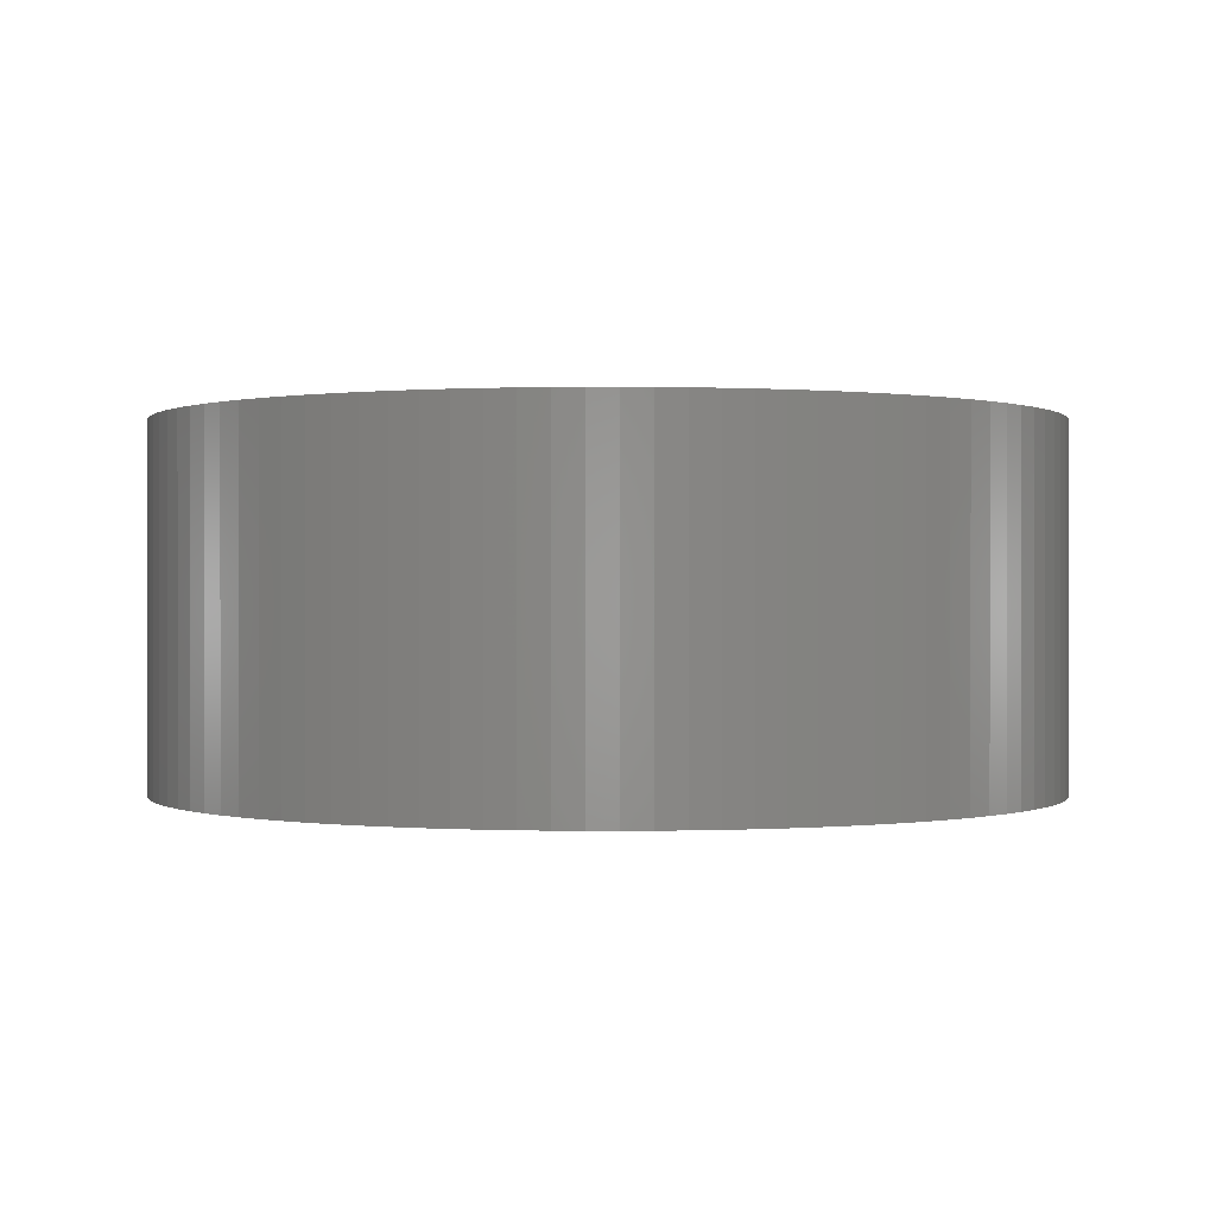
<metadata>
{"format":"stl","ext":"stl","renderer":"f3d","projection":"perspective","resolution":1024,"background":"white","views":[{"elev":0.1,"azim":92.4,"up":"+Z"}]}
</metadata>
<code>
# stl→obj: 400 verts, 800 faces
v 4.126 -4.707 3.85
v 3.859 -4.571 0
v 4.126 -4.707 0
v 3.859 -4.571 3.85
v 3.601 -4.419 0
v 3.601 -4.419 3.85
v 8.185 -4.707 3.85
v 7.91 -4.826 0
v 8.185 -4.707 0
v 7.91 -4.826 3.85
v 10.18 2.16 0
v 10.33 1.903 3.85
v 10.33 1.903 0
v 10.18 2.16 3.85
v 10.47 1.636 3.85
v 10.47 1.636 0
v 10.59 1.361 3.85
v 10.59 1.361 0
v 10.69 1.079 3.85
v 10.69 1.079 0
v 10.77 0.7917 3.85
v 10.77 0.7917 0
v 10.84 0.4994 3.85
v 10.84 0.4994 0
v 10.88 0.2037 3.85
v 10.88 0.2037 0
v 10.91 -0.09448 3.85
v 10.91 -0.09448 0
v 10.92 -0.3938 3.85
v 10.92 -0.3938 0
v 2.68 2.869 3.85
v 2.482 2.645 0
v 2.482 2.645 3.85
v 2.68 2.869 0
v 8.452 -4.571 3.85
v 8.452 -4.571 0
v 10.91 -0.6931 3.85
v 10.91 -0.6931 0
v 10.88 -0.9913 3.85
v 10.88 -0.9913 0
v 10.84 -1.287 3.85
v 10.84 -1.287 0
v 6.155 4.373 3.85
v 6.455 4.364 0
v 6.155 4.373 0
v 6.455 4.364 3.85
v 10.77 -1.579 3.85
v 10.77 -1.579 0
v 10.69 -1.867 3.85
v 10.69 -1.867 0
v 6.753 -5.123 3.85
v 6.455 -5.151 0
v 6.753 -5.123 0
v 6.455 -5.151 3.85
v 7.049 -5.076 3.85
v 7.049 -5.076 0
v 7.341 -5.011 3.85
v 7.341 -5.011 0
v 7.628 -4.927 3.85
v 7.628 -4.927 0
v 3.601 3.631 3.85
v 3.859 3.784 0
v 3.601 3.631 0
v 3.859 3.784 3.85
v 4.126 3.92 0
v 4.126 3.92 3.85
v 2.892 3.081 0
v 2.892 3.081 3.85
v 2.299 2.408 3.85
v 2.13 2.16 0
v 2.13 2.16 3.85
v 2.299 2.408 0
v 3.117 3.279 0
v 3.117 3.279 3.85
v 1.978 1.903 0
v 1.978 1.903 3.85
v 3.353 3.463 0
v 3.353 3.463 3.85
v 1.842 1.636 0
v 1.842 1.636 3.85
v 1.723 1.361 0
v 1.723 1.361 3.85
v 1.622 1.079 0
v 1.622 1.079 3.85
v 1.538 0.7917 0
v 1.538 0.7917 3.85
v 1.473 0.4994 0
v 1.473 0.4994 3.85
v 1.426 0.2037 0
v 1.426 0.2037 3.85
v 8.71 -4.419 3.85
v 8.71 -4.419 0
v 8.957 -4.25 3.85
v 8.957 -4.25 0
v 9.194 -4.067 3.85
v 9.194 -4.067 0
v 9.419 -3.869 3.85
v 9.419 -3.869 0
v 9.63 -3.657 0
v 9.63 -3.657 3.85
v 9.828 -3.432 0
v 9.828 -3.432 3.85
v 10.01 -3.196 0
v 10.01 -3.196 3.85
v 10.18 -2.948 0
v 10.18 -2.948 3.85
v 10.33 -2.69 0
v 10.33 -2.69 3.85
v 10.47 -2.423 0
v 10.47 -2.423 3.85
v 10.59 -2.149 0
v 10.59 -2.149 3.85
v 8.957 3.463 3.85
v 9.194 3.279 0
v 8.957 3.463 0
v 9.194 3.279 3.85
v 8.71 3.631 3.85
v 8.71 3.631 0
v 8.452 3.784 3.85
v 8.452 3.784 0
v 8.185 3.92 3.85
v 8.185 3.92 0
v 7.91 4.038 3.85
v 7.91 4.038 0
v 7.628 4.14 3.85
v 7.628 4.14 0
v 7.341 4.223 3.85
v 7.341 4.223 0
v 7.049 4.289 3.85
v 7.049 4.289 0
v 6.753 4.336 3.85
v 6.753 4.336 0
v 1.398 -0.09448 0
v 1.398 -0.6931 0
v 1.388 -0.3938 0
v 1.426 -0.9913 0
v 1.473 -1.287 0
v 1.538 -1.579 0
v 1.622 -1.867 0
v 1.723 -2.149 0
v 1.842 -2.423 0
v 1.978 -2.69 0
v 2.13 -2.948 0
v 2.299 -3.196 0
v 2.482 -3.432 0
v 2.68 -3.657 0
v 2.892 -3.869 0
v 3.117 -4.067 0
v 3.353 -4.25 0
v 4.4 4.038 0
v 4.328 -0.3938 5.527e-15
v 4.332 -0.2791 5.527e-15
v 4.343 -0.1648 5.527e-15
v 4.361 -0.05146 5.527e-15
v 4.386 0.06055 5.527e-15
v 4.418 0.1708 5.527e-15
v 4.682 4.14 0
v 4.457 0.2788 5.527e-15
v 4.502 0.3841 5.527e-15
v 4.554 0.4864 5.527e-15
v 4.613 0.5852 5.527e-15
v 4.677 0.6801 5.527e-15
v 4.748 0.7708 5.527e-15
v 4.97 4.223 0
v 4.824 0.8569 5.527e-15
v 4.905 0.938 5.527e-15
v 4.991 1.014 5.527e-15
v 5.262 4.289 0
v 5.081 1.084 5.527e-15
v 5.176 1.149 5.527e-15
v 5.275 1.207 5.527e-15
v 5.558 4.336 0
v 5.377 1.259 5.527e-15
v 5.483 1.305 5.527e-15
v 5.591 1.344 5.527e-15
v 5.856 4.364 0
v 5.701 1.376 5.527e-15
v 5.813 1.401 5.527e-15
v 5.926 1.419 5.527e-15
v 6.041 1.43 5.527e-15
v 6.155 1.433 5.527e-15
v 6.27 1.43 5.527e-15
v 6.384 1.419 5.527e-15
v 6.498 1.401 5.527e-15
v 6.61 1.376 5.527e-15
v 6.72 1.344 5.527e-15
v 6.828 1.305 5.527e-15
v 6.933 1.259 5.527e-15
v 7.036 1.207 5.527e-15
v 7.134 1.149 5.527e-15
v 7.229 1.084 5.527e-15
v 7.32 1.014 5.527e-15
v 7.406 0.938 5.527e-15
v 7.487 0.8569 5.527e-15
v 7.563 0.7708 5.527e-15
v 7.633 0.6801 5.527e-15
v 7.698 0.5852 5.527e-15
v 7.756 0.4864 5.527e-15
v 7.808 0.3841 5.527e-15
v 7.854 0.2788 5.527e-15
v 7.893 0.1708 5.527e-15
v 7.925 0.06055 5.527e-15
v 7.95 -0.05146 5.527e-15
v 7.968 -0.1648 5.527e-15
v 7.979 -0.2791 5.527e-15
v 7.982 -0.3938 5.527e-15
v 4.4 -4.826 0
v 4.332 -0.5085 5.527e-15
v 4.343 -0.6228 5.527e-15
v 4.361 -0.7361 5.527e-15
v 4.386 -0.8482 5.527e-15
v 4.418 -0.9584 5.527e-15
v 4.682 -4.927 0
v 4.457 -1.066 5.527e-15
v 4.502 -1.172 5.527e-15
v 4.554 -1.274 5.527e-15
v 4.613 -1.373 5.527e-15
v 4.677 -1.468 5.527e-15
v 4.748 -1.558 5.527e-15
v 4.97 -5.011 0
v 4.824 -1.644 5.527e-15
v 4.905 -1.726 5.527e-15
v 4.991 -1.802 5.527e-15
v 5.262 -5.076 0
v 5.081 -1.872 5.527e-15
v 5.176 -1.936 5.527e-15
v 5.275 -1.995 5.527e-15
v 5.558 -5.123 0
v 5.377 -2.047 5.527e-15
v 5.483 -2.093 5.527e-15
v 5.591 -2.131 5.527e-15
v 5.856 -5.151 0
v 5.701 -2.163 5.527e-15
v 5.813 -2.188 5.527e-15
v 5.926 -2.206 5.527e-15
v 6.155 -5.161 0
v 6.041 -2.217 5.527e-15
v 6.155 -2.221 5.527e-15
v 6.27 -2.217 5.527e-15
v 6.384 -2.206 5.527e-15
v 6.498 -2.188 5.527e-15
v 6.61 -2.163 5.527e-15
v 6.72 -2.131 5.527e-15
v 6.828 -2.093 5.527e-15
v 6.933 -2.047 5.527e-15
v 7.036 -1.995 5.527e-15
v 7.134 -1.936 5.527e-15
v 7.229 -1.872 5.527e-15
v 7.32 -1.802 5.527e-15
v 7.406 -1.726 5.527e-15
v 7.487 -1.644 5.527e-15
v 7.563 -1.558 5.527e-15
v 7.633 -1.468 5.527e-15
v 7.698 -1.373 5.527e-15
v 7.756 -1.274 5.527e-15
v 7.808 -1.172 5.527e-15
v 7.854 -1.066 5.527e-15
v 7.893 -0.9584 5.527e-15
v 7.925 -0.8482 5.527e-15
v 7.95 -0.7361 5.527e-15
v 7.968 -0.6228 5.527e-15
v 7.979 -0.5085 5.527e-15
v 9.419 3.081 0
v 9.63 2.869 0
v 9.828 2.645 0
v 10.01 2.408 0
v 5.856 4.364 3.85
v 5.558 4.336 3.85
v 5.262 4.289 3.85
v 4.97 4.223 3.85
v 4.682 4.14 3.85
v 4.4 4.038 3.85
v 3.353 -4.25 3.85
v 3.117 -4.067 3.85
v 2.892 -3.869 3.85
v 2.68 -3.657 3.85
v 2.482 -3.432 3.85
v 2.299 -3.196 3.85
v 2.13 -2.948 3.85
v 1.978 -2.69 3.85
v 1.842 -2.423 3.85
v 1.723 -2.149 3.85
v 1.622 -1.867 3.85
v 1.538 -1.579 3.85
v 1.473 -1.287 3.85
v 1.426 -0.9913 3.85
v 1.398 -0.6931 3.85
v 1.388 -0.3938 3.85
v 1.398 -0.09448 3.85
v 10.01 2.408 3.85
v 9.828 2.645 3.85
v 9.63 2.869 3.85
v 9.419 3.081 3.85
v 6.155 -5.161 3.85
v 5.856 -5.151 3.85
v 5.558 -5.123 3.85
v 5.262 -5.076 3.85
v 4.97 -5.011 3.85
v 4.682 -4.927 3.85
v 4.4 -4.826 3.85
v 4.328 -0.3938 3.85
v 4.332 -0.5085 3.85
v 4.343 -0.6228 3.85
v 4.361 -0.7361 3.85
v 4.386 -0.8482 3.85
v 4.418 -0.9584 3.85
v 4.457 -1.066 3.85
v 4.502 -1.172 3.85
v 4.554 -1.274 3.85
v 4.613 -1.373 3.85
v 4.677 -1.468 3.85
v 4.748 -1.558 3.85
v 4.824 -1.644 3.85
v 4.905 -1.726 3.85
v 4.991 -1.802 3.85
v 5.081 -1.872 3.85
v 5.176 -1.936 3.85
v 5.275 -1.995 3.85
v 5.377 -2.047 3.85
v 5.483 -2.093 3.85
v 5.591 -2.131 3.85
v 5.701 -2.163 3.85
v 5.813 -2.188 3.85
v 5.926 -2.206 3.85
v 6.041 -2.217 3.85
v 6.155 -2.221 3.85
v 6.27 -2.217 3.85
v 6.384 -2.206 3.85
v 6.498 -2.188 3.85
v 6.61 -2.163 3.85
v 6.72 -2.131 3.85
v 6.828 -2.093 3.85
v 6.933 -2.047 3.85
v 7.036 -1.995 3.85
v 7.134 -1.936 3.85
v 7.229 -1.872 3.85
v 7.32 -1.802 3.85
v 7.406 -1.726 3.85
v 7.487 -1.644 3.85
v 7.563 -1.558 3.85
v 7.633 -1.468 3.85
v 7.698 -1.373 3.85
v 7.756 -1.274 3.85
v 7.808 -1.172 3.85
v 7.854 -1.066 3.85
v 7.893 -0.9584 3.85
v 7.925 -0.8482 3.85
v 7.95 -0.7361 3.85
v 7.968 -0.6228 3.85
v 7.979 -0.5085 3.85
v 7.982 -0.3938 3.85
v 4.332 -0.2791 3.85
v 4.343 -0.1648 3.85
v 4.361 -0.05146 3.85
v 4.386 0.06055 3.85
v 4.418 0.1708 3.85
v 4.457 0.2788 3.85
v 4.502 0.3841 3.85
v 4.554 0.4864 3.85
v 4.613 0.5852 3.85
v 4.677 0.6801 3.85
v 4.748 0.7708 3.85
v 4.824 0.8569 3.85
v 4.905 0.938 3.85
v 4.991 1.014 3.85
v 5.081 1.084 3.85
v 5.176 1.149 3.85
v 5.275 1.207 3.85
v 5.377 1.259 3.85
v 5.483 1.305 3.85
v 5.591 1.344 3.85
v 5.701 1.376 3.85
v 5.813 1.401 3.85
v 5.926 1.419 3.85
v 6.041 1.43 3.85
v 6.155 1.433 3.85
v 6.27 1.43 3.85
v 6.384 1.419 3.85
v 6.498 1.401 3.85
v 6.61 1.376 3.85
v 6.72 1.344 3.85
v 6.828 1.305 3.85
v 6.933 1.259 3.85
v 7.036 1.207 3.85
v 7.134 1.149 3.85
v 7.229 1.084 3.85
v 7.32 1.014 3.85
v 7.406 0.938 3.85
v 7.487 0.8569 3.85
v 7.563 0.7708 3.85
v 7.633 0.6801 3.85
v 7.698 0.5852 3.85
v 7.756 0.4864 3.85
v 7.808 0.3841 3.85
v 7.854 0.2788 3.85
v 7.893 0.1708 3.85
v 7.925 0.06055 3.85
v 7.95 -0.05146 3.85
v 7.968 -0.1648 3.85
v 7.979 -0.2791 3.85
f 1 2 3
f 2 1 4
f 4 5 2
f 5 4 6
f 7 8 9
f 8 7 10
f 11 12 13
f 12 11 14
f 13 15 16
f 15 13 12
f 16 17 18
f 17 16 15
f 18 19 20
f 19 18 17
f 20 21 22
f 21 20 19
f 22 23 24
f 23 22 21
f 24 25 26
f 25 24 23
f 26 27 28
f 27 26 25
f 28 29 30
f 29 28 27
f 31 32 33
f 32 31 34
f 35 9 36
f 9 35 7
f 30 37 38
f 37 30 29
f 38 39 40
f 39 38 37
f 40 41 42
f 41 40 39
f 43 44 45
f 44 43 46
f 42 47 48
f 47 42 41
f 48 49 50
f 49 48 47
f 51 52 53
f 52 51 54
f 55 53 56
f 53 55 51
f 57 56 58
f 56 57 55
f 59 58 60
f 58 59 57
f 10 60 8
f 60 10 59
f 61 62 63
f 62 61 64
f 64 65 62
f 65 64 66
f 31 67 34
f 67 31 68
f 69 70 71
f 70 69 72
f 68 73 67
f 73 68 74
f 71 75 76
f 75 71 70
f 74 77 73
f 77 74 78
f 78 63 77
f 63 78 61
f 76 79 80
f 79 76 75
f 80 81 82
f 81 80 79
f 33 72 69
f 72 33 32
f 82 83 84
f 83 82 81
f 84 85 86
f 85 84 83
f 86 87 88
f 87 86 85
f 88 89 90
f 89 88 87
f 91 36 92
f 36 91 35
f 93 92 94
f 92 93 91
f 95 94 96
f 94 95 93
f 97 96 98
f 96 97 95
f 99 97 98
f 97 99 100
f 101 100 99
f 100 101 102
f 103 102 101
f 102 103 104
f 105 104 103
f 104 105 106
f 107 106 105
f 106 107 108
f 109 108 107
f 108 109 110
f 111 110 109
f 110 111 112
f 50 112 111
f 112 50 49
f 113 114 115
f 114 113 116
f 117 115 118
f 115 117 113
f 119 118 120
f 118 119 117
f 121 120 122
f 120 121 119
f 123 122 124
f 122 123 121
f 125 124 126
f 124 125 123
f 127 126 128
f 126 127 125
f 129 128 130
f 128 129 127
f 131 130 132
f 130 131 129
f 46 132 44
f 132 46 131
f 133 134 135
f 134 133 89
f 134 89 136
f 136 89 87
f 136 87 137
f 137 87 85
f 137 85 138
f 138 85 83
f 138 83 139
f 139 83 81
f 139 81 140
f 140 81 79
f 140 79 141
f 141 79 75
f 141 75 142
f 142 75 70
f 142 70 143
f 143 70 72
f 143 72 144
f 144 72 32
f 144 32 145
f 145 32 34
f 145 34 146
f 146 34 67
f 146 67 147
f 147 67 73
f 147 73 148
f 148 73 77
f 148 77 149
f 149 77 63
f 149 63 5
f 5 63 62
f 5 62 2
f 2 62 65
f 2 65 3
f 3 65 150
f 3 150 151
f 151 150 152
f 152 150 153
f 153 150 154
f 154 150 155
f 155 150 156
f 156 150 157
f 156 157 158
f 158 157 159
f 159 157 160
f 160 157 161
f 161 157 162
f 162 157 163
f 163 157 164
f 163 164 165
f 165 164 166
f 166 164 167
f 167 164 168
f 167 168 169
f 169 168 170
f 170 168 171
f 171 168 172
f 171 172 173
f 173 172 174
f 174 172 175
f 175 172 176
f 175 176 177
f 177 176 178
f 178 176 179
f 179 176 45
f 179 45 180
f 180 45 181
f 181 45 44
f 181 44 182
f 182 44 183
f 183 44 184
f 184 44 132
f 184 132 185
f 185 132 186
f 186 132 187
f 187 132 130
f 187 130 188
f 188 130 189
f 189 130 190
f 190 130 128
f 190 128 191
f 191 128 192
f 192 128 193
f 193 128 126
f 193 126 194
f 194 126 195
f 195 126 196
f 196 126 124
f 196 124 197
f 197 124 198
f 198 124 199
f 199 124 200
f 200 124 201
f 201 124 202
f 202 124 122
f 202 122 203
f 203 122 204
f 204 122 205
f 205 122 206
f 151 207 3
f 207 151 208
f 207 208 209
f 207 209 210
f 207 210 211
f 207 211 212
f 207 212 213
f 213 212 214
f 213 214 215
f 213 215 216
f 213 216 217
f 213 217 218
f 213 218 219
f 213 219 220
f 220 219 221
f 220 221 222
f 220 222 223
f 220 223 224
f 224 223 225
f 224 225 226
f 224 226 227
f 224 227 228
f 228 227 229
f 228 229 230
f 228 230 231
f 228 231 232
f 232 231 233
f 232 233 234
f 232 234 235
f 232 235 236
f 236 235 237
f 236 237 238
f 236 238 239
f 236 239 52
f 52 239 240
f 52 240 241
f 52 241 53
f 53 241 242
f 53 242 243
f 53 243 244
f 53 244 56
f 56 244 245
f 56 245 246
f 56 246 247
f 56 247 58
f 58 247 248
f 58 248 249
f 58 249 250
f 58 250 60
f 60 250 251
f 60 251 252
f 60 252 253
f 60 253 8
f 8 253 254
f 8 254 255
f 8 255 256
f 8 256 257
f 8 257 258
f 8 258 259
f 8 259 9
f 9 259 260
f 9 260 261
f 9 261 262
f 9 262 206
f 9 206 122
f 9 122 120
f 9 120 36
f 36 120 118
f 36 118 92
f 92 118 115
f 92 115 94
f 94 115 114
f 94 114 96
f 96 114 263
f 96 263 98
f 98 263 264
f 98 264 99
f 99 264 265
f 99 265 101
f 101 265 266
f 101 266 103
f 103 266 11
f 103 11 105
f 105 11 13
f 105 13 107
f 107 13 16
f 107 16 109
f 109 16 18
f 109 18 111
f 111 18 20
f 111 20 50
f 50 20 22
f 50 22 48
f 48 22 24
f 48 24 42
f 42 24 26
f 42 26 40
f 40 26 28
f 40 28 38
f 38 28 30
f 267 45 176
f 45 267 43
f 268 176 172
f 176 268 267
f 269 172 168
f 172 269 268
f 270 168 164
f 168 270 269
f 271 164 157
f 164 271 270
f 272 157 150
f 157 272 271
f 66 150 65
f 150 66 272
f 6 149 5
f 149 6 273
f 273 148 149
f 148 273 274
f 274 147 148
f 147 274 275
f 275 146 147
f 146 275 276
f 277 146 276
f 146 277 145
f 278 145 277
f 145 278 144
f 279 144 278
f 144 279 143
f 280 143 279
f 143 280 142
f 281 142 280
f 142 281 141
f 282 141 281
f 141 282 140
f 283 140 282
f 140 283 139
f 284 139 283
f 139 284 138
f 285 138 284
f 138 285 137
f 286 137 285
f 137 286 136
f 287 136 286
f 136 287 134
f 288 134 287
f 134 288 135
f 289 135 288
f 135 289 133
f 90 133 289
f 133 90 89
f 266 14 11
f 14 266 290
f 265 290 266
f 290 265 291
f 264 291 265
f 291 264 292
f 263 292 264
f 292 263 293
f 116 263 114
f 263 116 293
f 294 232 236
f 232 294 295
f 295 228 232
f 228 295 296
f 296 224 228
f 224 296 297
f 297 220 224
f 220 297 298
f 298 213 220
f 213 298 299
f 299 207 213
f 207 299 300
f 300 3 207
f 3 300 1
f 54 236 52
f 236 54 294
f 287 289 288
f 289 287 286
f 289 286 90
f 90 286 285
f 90 285 88
f 88 285 284
f 88 284 86
f 86 284 283
f 86 283 84
f 84 283 282
f 84 282 82
f 82 282 281
f 82 281 80
f 80 281 280
f 80 280 76
f 76 280 71
f 71 280 279
f 71 279 278
f 71 278 69
f 69 278 277
f 69 277 33
f 33 277 276
f 33 276 31
f 31 276 275
f 31 275 68
f 68 275 274
f 68 274 74
f 74 274 273
f 74 273 78
f 78 273 6
f 78 6 61
f 61 6 4
f 61 4 64
f 64 4 1
f 64 1 66
f 66 1 300
f 66 300 301
f 301 300 302
f 302 300 303
f 303 300 304
f 304 300 305
f 305 300 306
f 306 300 299
f 306 299 307
f 307 299 308
f 308 299 309
f 309 299 310
f 310 299 311
f 311 299 312
f 312 299 298
f 312 298 313
f 313 298 314
f 314 298 315
f 315 298 297
f 315 297 316
f 316 297 317
f 317 297 318
f 318 297 296
f 318 296 319
f 319 296 320
f 320 296 321
f 321 296 295
f 321 295 322
f 322 295 323
f 323 295 324
f 324 295 294
f 324 294 325
f 325 294 326
f 326 294 54
f 326 54 327
f 327 54 328
f 328 54 329
f 329 54 51
f 329 51 330
f 330 51 331
f 331 51 332
f 332 51 55
f 332 55 333
f 333 55 334
f 334 55 335
f 335 55 57
f 335 57 336
f 336 57 337
f 337 57 338
f 338 57 59
f 338 59 339
f 339 59 340
f 340 59 341
f 341 59 10
f 341 10 342
f 342 10 343
f 343 10 344
f 344 10 345
f 345 10 346
f 346 10 347
f 347 10 7
f 347 7 348
f 348 7 349
f 349 7 350
f 350 7 351
f 301 272 66
f 272 301 352
f 272 352 353
f 272 353 354
f 272 354 355
f 272 355 356
f 272 356 271
f 271 356 357
f 271 357 358
f 271 358 359
f 271 359 360
f 271 360 361
f 271 361 362
f 271 362 270
f 270 362 363
f 270 363 364
f 270 364 365
f 270 365 269
f 269 365 366
f 269 366 367
f 269 367 368
f 269 368 268
f 268 368 369
f 268 369 370
f 268 370 371
f 268 371 267
f 267 371 372
f 267 372 373
f 267 373 374
f 267 374 43
f 43 374 375
f 43 375 376
f 43 376 377
f 43 377 46
f 46 377 378
f 46 378 379
f 46 379 131
f 131 379 380
f 131 380 381
f 131 381 382
f 131 382 129
f 129 382 383
f 129 383 384
f 129 384 385
f 129 385 127
f 127 385 386
f 127 386 387
f 127 387 388
f 127 388 125
f 125 388 389
f 125 389 390
f 125 390 391
f 125 391 123
f 123 391 392
f 123 392 393
f 123 393 394
f 123 394 395
f 123 395 396
f 123 396 397
f 123 397 121
f 121 397 398
f 121 398 399
f 121 399 400
f 121 400 351
f 121 351 7
f 121 7 35
f 121 35 119
f 119 35 117
f 117 35 91
f 117 91 93
f 117 93 113
f 113 93 95
f 113 95 116
f 116 95 97
f 116 97 293
f 293 97 100
f 293 100 292
f 292 100 102
f 292 102 291
f 291 102 104
f 291 104 290
f 290 104 14
f 14 104 106
f 14 106 108
f 14 108 12
f 12 108 110
f 12 110 15
f 15 110 112
f 15 112 17
f 17 112 49
f 17 49 19
f 19 49 21
f 21 49 47
f 21 47 41
f 21 41 23
f 23 41 39
f 23 39 25
f 25 39 37
f 25 37 27
f 27 37 29
f 152 301 151
f 301 152 352
f 151 302 208
f 302 151 301
f 208 303 209
f 303 208 302
f 209 304 210
f 304 209 303
f 210 305 211
f 305 210 304
f 211 306 212
f 306 211 305
f 212 307 214
f 307 212 306
f 214 308 215
f 308 214 307
f 161 359 160
f 359 161 360
f 160 358 159
f 358 160 359
f 159 357 158
f 357 159 358
f 158 356 156
f 356 158 357
f 156 355 155
f 355 156 356
f 155 354 154
f 354 155 355
f 154 353 153
f 353 154 354
f 153 352 152
f 352 153 353
f 215 309 216
f 309 215 308
f 216 310 217
f 310 216 309
f 217 311 218
f 311 217 310
f 218 312 219
f 312 218 311
f 219 313 221
f 313 219 312
f 221 314 222
f 314 221 313
f 314 223 222
f 223 314 315
f 315 225 223
f 225 315 316
f 316 226 225
f 226 316 317
f 317 227 226
f 227 317 318
f 318 229 227
f 229 318 319
f 319 230 229
f 230 319 320
f 320 231 230
f 231 320 321
f 321 233 231
f 233 321 322
f 322 234 233
f 234 322 323
f 323 235 234
f 235 323 324
f 324 237 235
f 237 324 325
f 325 238 237
f 238 325 326
f 326 239 238
f 239 326 327
f 327 240 239
f 240 327 328
f 328 241 240
f 241 328 329
f 329 242 241
f 242 329 330
f 330 243 242
f 243 330 331
f 331 244 243
f 244 331 332
f 332 245 244
f 245 332 333
f 333 246 245
f 246 333 334
f 334 247 246
f 247 334 335
f 335 248 247
f 248 335 336
f 336 249 248
f 249 336 337
f 337 250 249
f 250 337 338
f 339 250 338
f 250 339 251
f 340 251 339
f 251 340 252
f 341 252 340
f 252 341 253
f 342 253 341
f 253 342 254
f 343 254 342
f 254 343 255
f 344 255 343
f 255 344 256
f 345 256 344
f 256 345 257
f 346 257 345
f 257 346 258
f 347 258 346
f 258 347 259
f 348 259 347
f 259 348 260
f 349 260 348
f 260 349 261
f 350 261 349
f 261 350 262
f 351 262 350
f 262 351 206
f 400 206 351
f 206 400 205
f 399 205 400
f 205 399 204
f 398 204 399
f 204 398 203
f 397 203 398
f 203 397 202
f 396 202 397
f 202 396 201
f 395 201 396
f 201 395 200
f 394 200 395
f 200 394 199
f 393 199 394
f 199 393 198
f 392 198 393
f 198 392 197
f 391 197 392
f 197 391 196
f 390 196 391
f 196 390 195
f 389 195 390
f 195 389 194
f 388 194 389
f 194 388 193
f 388 192 193
f 192 388 387
f 387 191 192
f 191 387 386
f 386 190 191
f 190 386 385
f 385 189 190
f 189 385 384
f 384 188 189
f 188 384 383
f 383 187 188
f 187 383 382
f 382 186 187
f 186 382 381
f 381 185 186
f 185 381 380
f 380 184 185
f 184 380 379
f 379 183 184
f 183 379 378
f 378 182 183
f 182 378 377
f 377 181 182
f 181 377 376
f 376 180 181
f 180 376 375
f 375 179 180
f 179 375 374
f 374 178 179
f 178 374 373
f 373 177 178
f 177 373 372
f 372 175 177
f 175 372 371
f 371 174 175
f 174 371 370
f 370 173 174
f 173 370 369
f 369 171 173
f 171 369 368
f 368 170 171
f 170 368 367
f 367 169 170
f 169 367 366
f 366 167 169
f 167 366 365
f 365 166 167
f 166 365 364
f 364 165 166
f 165 364 363
f 165 362 163
f 362 165 363
f 163 361 162
f 361 163 362
f 162 360 161
f 360 162 361

</code>
